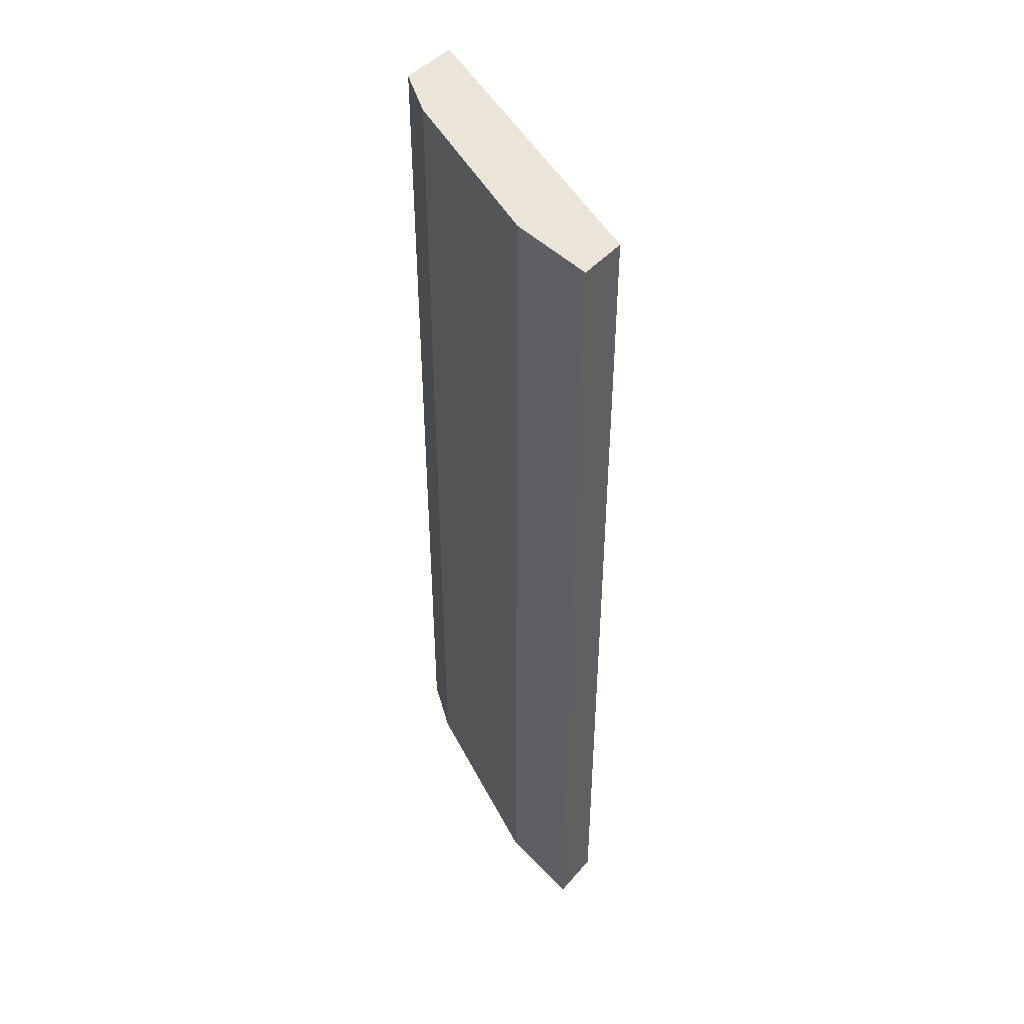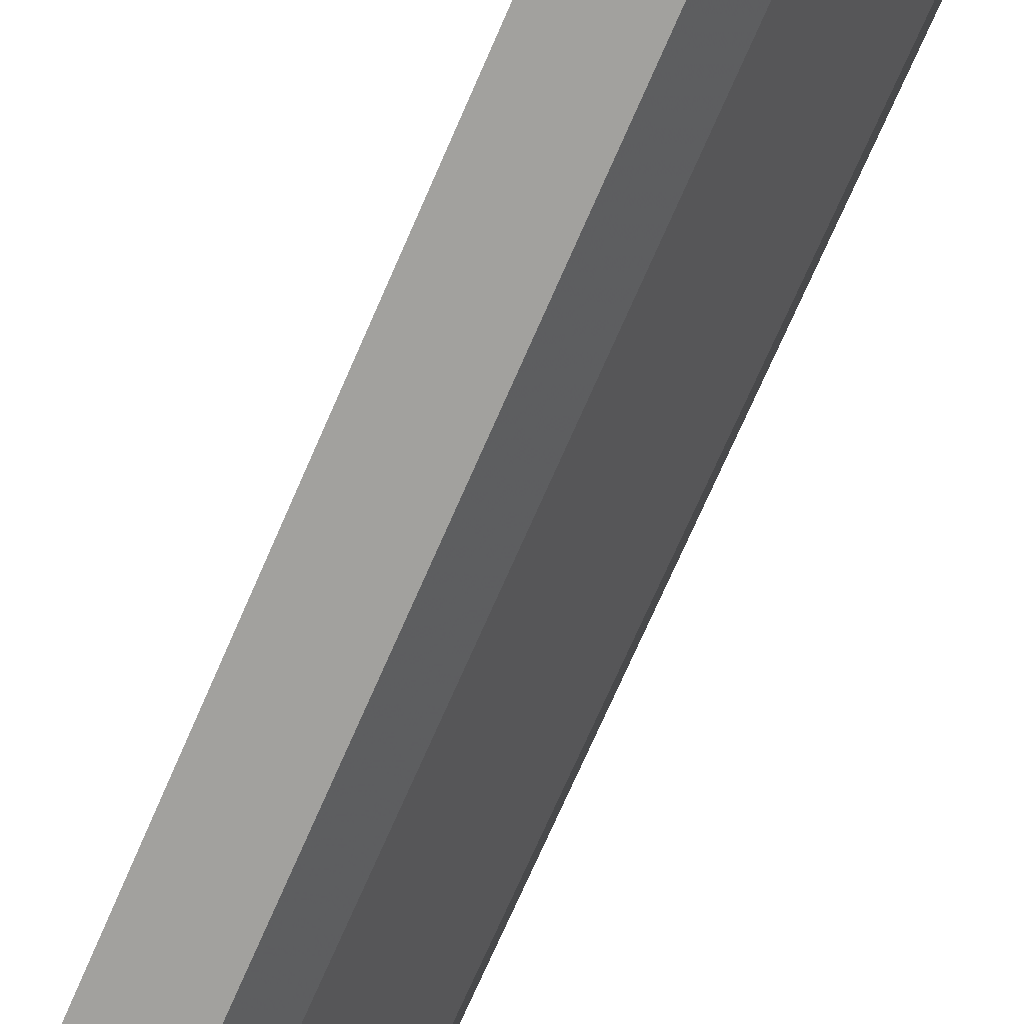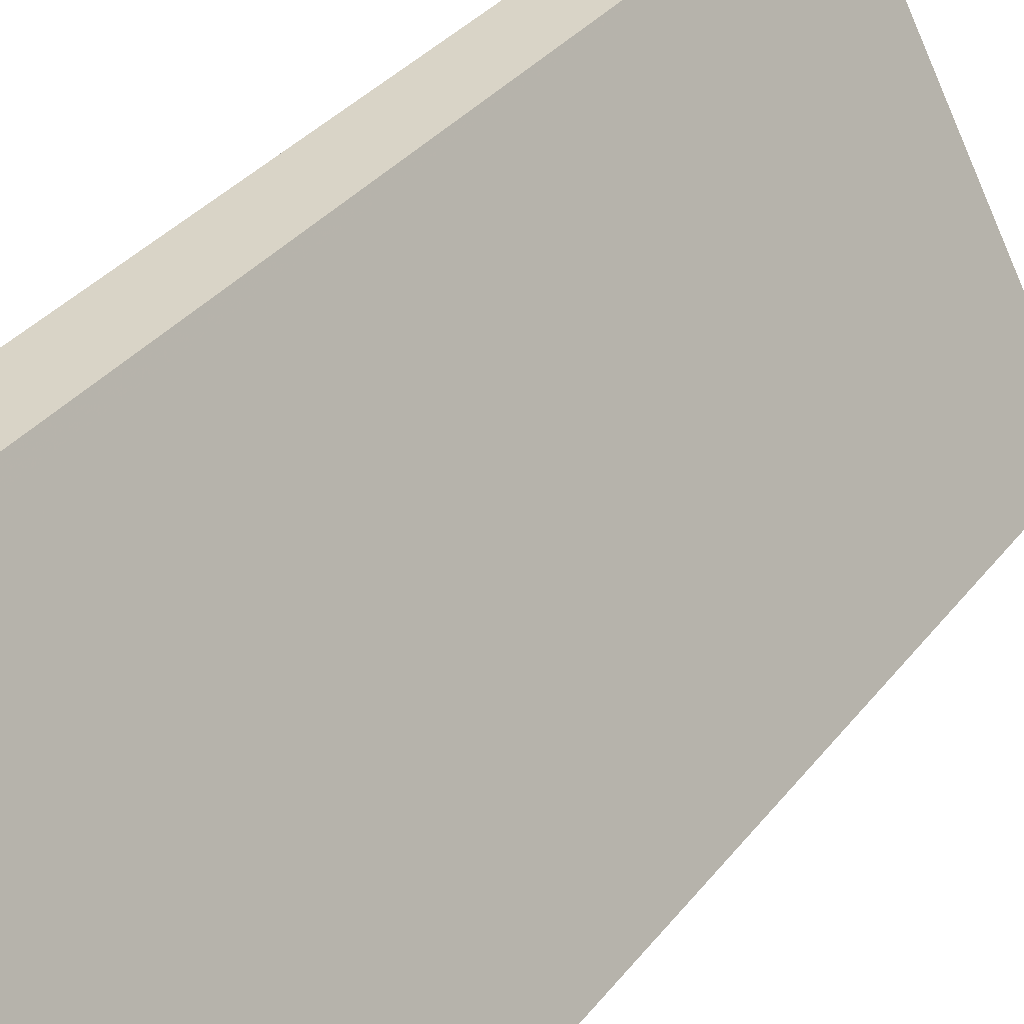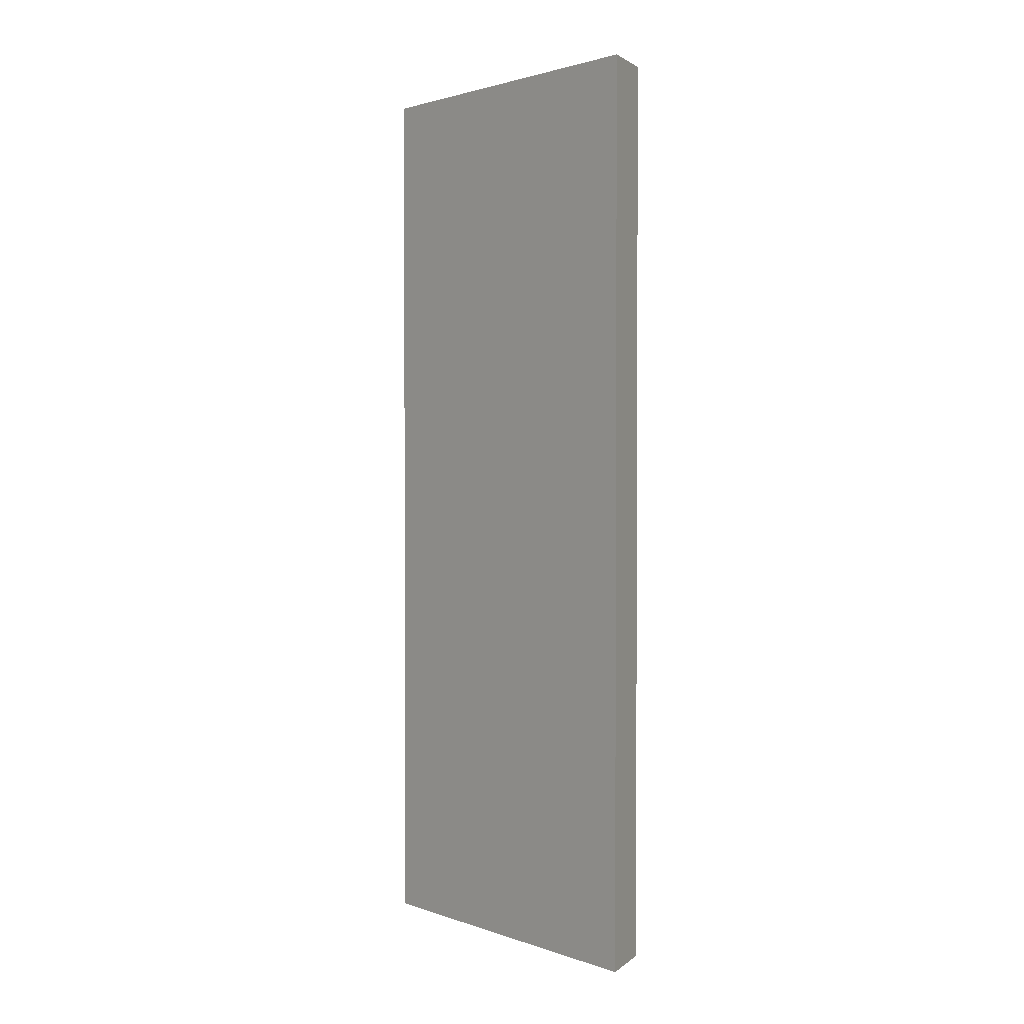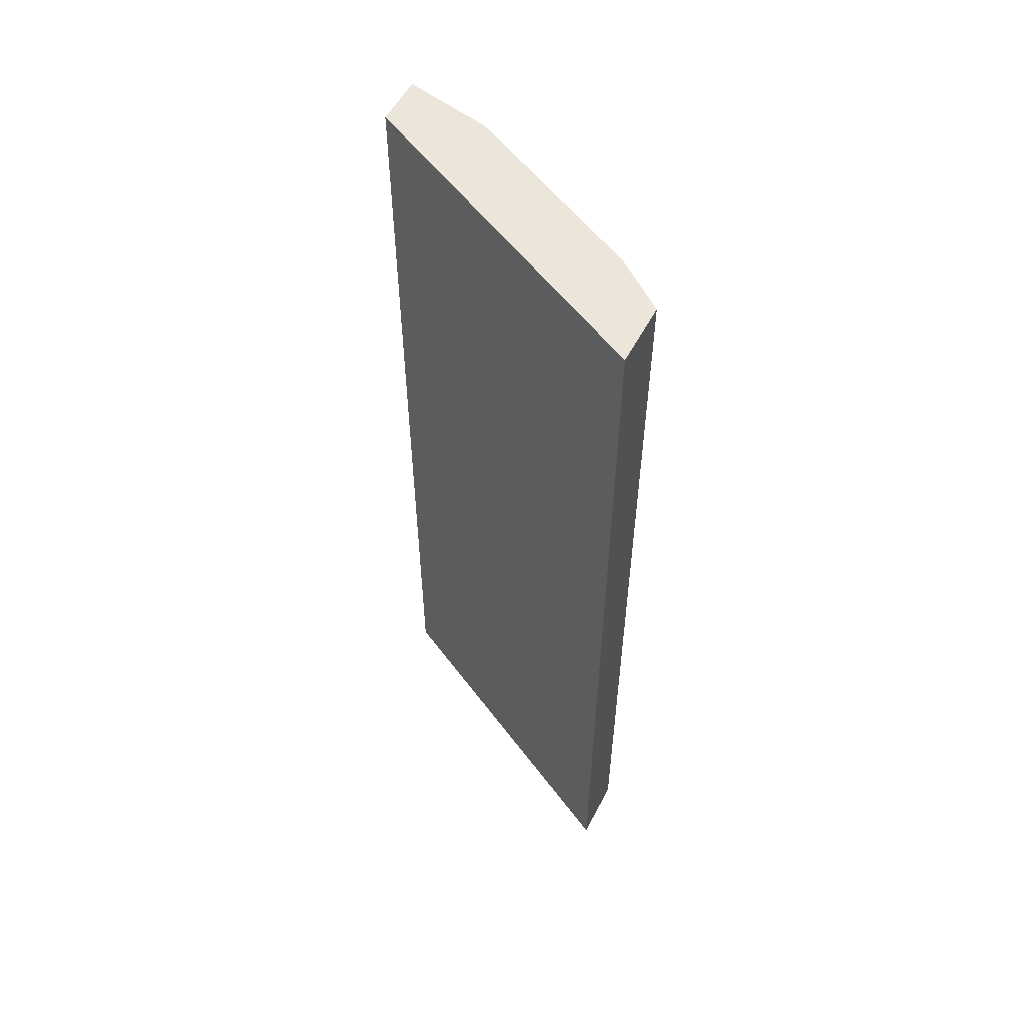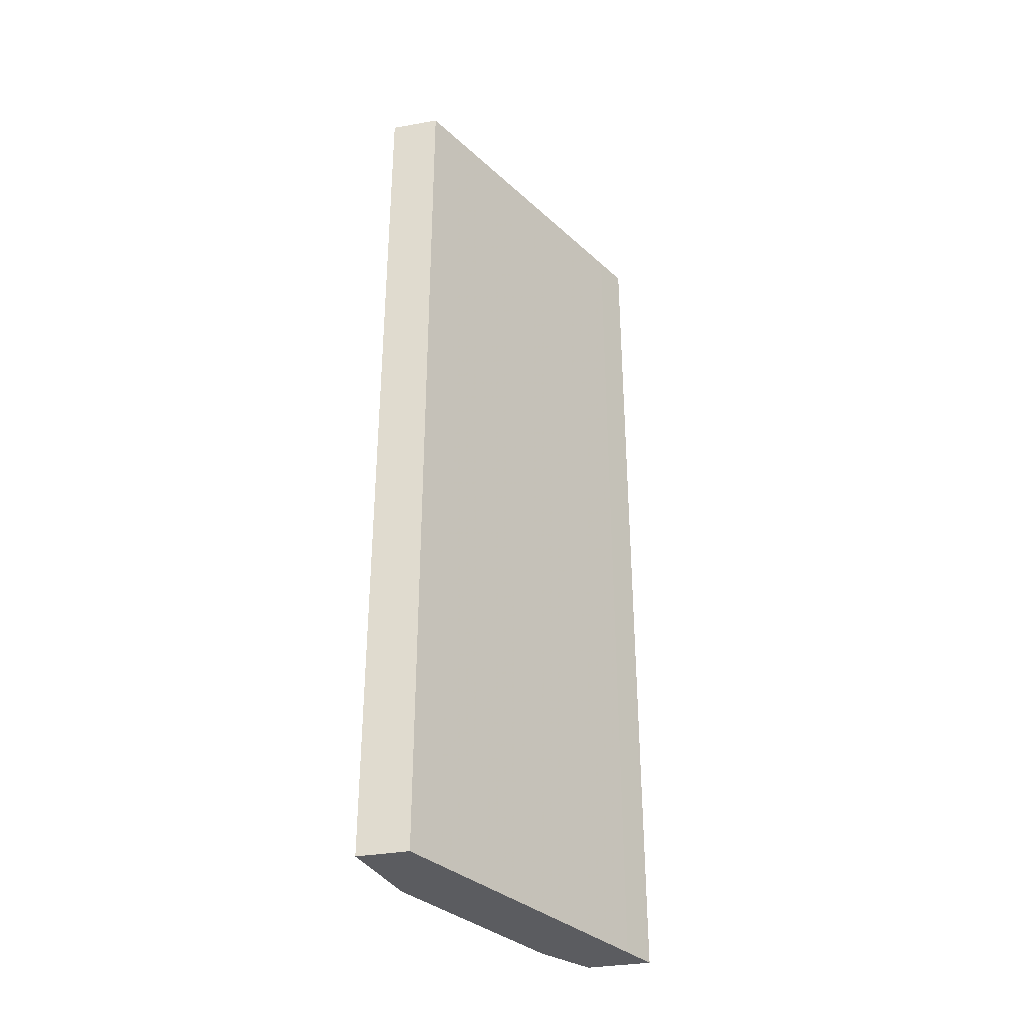
<metadata>
{"format":"obj","ext":"obj","renderer":"f3d","projection":"perspective","resolution":1024,"background":"white","views":[{"elev":44.7,"azim":-52.1,"up":"+Y"},{"elev":-72.0,"azim":156.5,"up":"+Z"},{"elev":28.6,"azim":28.3,"up":"+Z"},{"elev":1.8,"azim":113.6,"up":"+Y"},{"elev":55.3,"azim":117.5,"up":"+Y"},{"elev":-34.6,"azim":13.2,"up":"+Y"}]}
</metadata>
<code>
v -0.5854 -0.6885 -0.1029
v -0.5722 -0.6885 -0.1661
v -0.5485 -0.6885 -0.1029
v -0.5854 -0.009663 -0.1029
v -0.5556 -0.6885 -0.1994
v -0.5722 -0.009663 -0.1661
v -0.5433 -0.6885 -0.1132
v -0.5485 -0.009663 -0.1029
v -0.5476 -0.6885 -0.2154
v -0.5476 -0.009663 -0.2154
v -0.5353 -0.6885 -0.1292
v -0.5353 -0.009663 -0.1292
v -0.5046 -0.6885 -0.3015
v -0.5046 -0.009663 -0.3015
v -0.443 -0.6885 -0.3138
v -0.443 -0.009663 -0.3138
v -0.477 -0.6885 -0.3381
v -0.4799 -0.009663 -0.3322
v -0.477 -0.009729 -0.3381
v -0.4326 -0.6885 -0.3347
v -0.4339 -0.009663 -0.332
v -0.4309 -0.6885 -0.3381
v -0.465 -0.009663 -0.3381
v -0.4309 -0.009663 -0.3381
f 11 15 16
f 9 14 13
f 9 10 14
f 4 10 6
f 7 11 12
f 5 6 10
f 11 16 12
f 7 12 8
f 13 14 19
f 17 19 23
f 14 18 19
f 15 20 16
f 16 20 21
f 17 23 24
f 17 24 22
f 18 23 19
f 20 22 24
f 20 24 21
f 4 14 10
f 13 19 17
f 4 18 14
f 5 10 9
f 4 24 23
f 4 23 18
f 1 2 5
f 1 5 9
f 1 9 13
f 1 13 17
f 1 22 20
f 1 20 15
f 1 15 11
f 1 11 7
f 1 7 3
f 1 17 22
f 1 8 4
f 1 4 6
f 1 6 2
f 2 6 5
f 3 7 8
f 4 8 12
f 4 12 16
f 4 16 21
f 1 3 8
f 4 21 24

</code>
